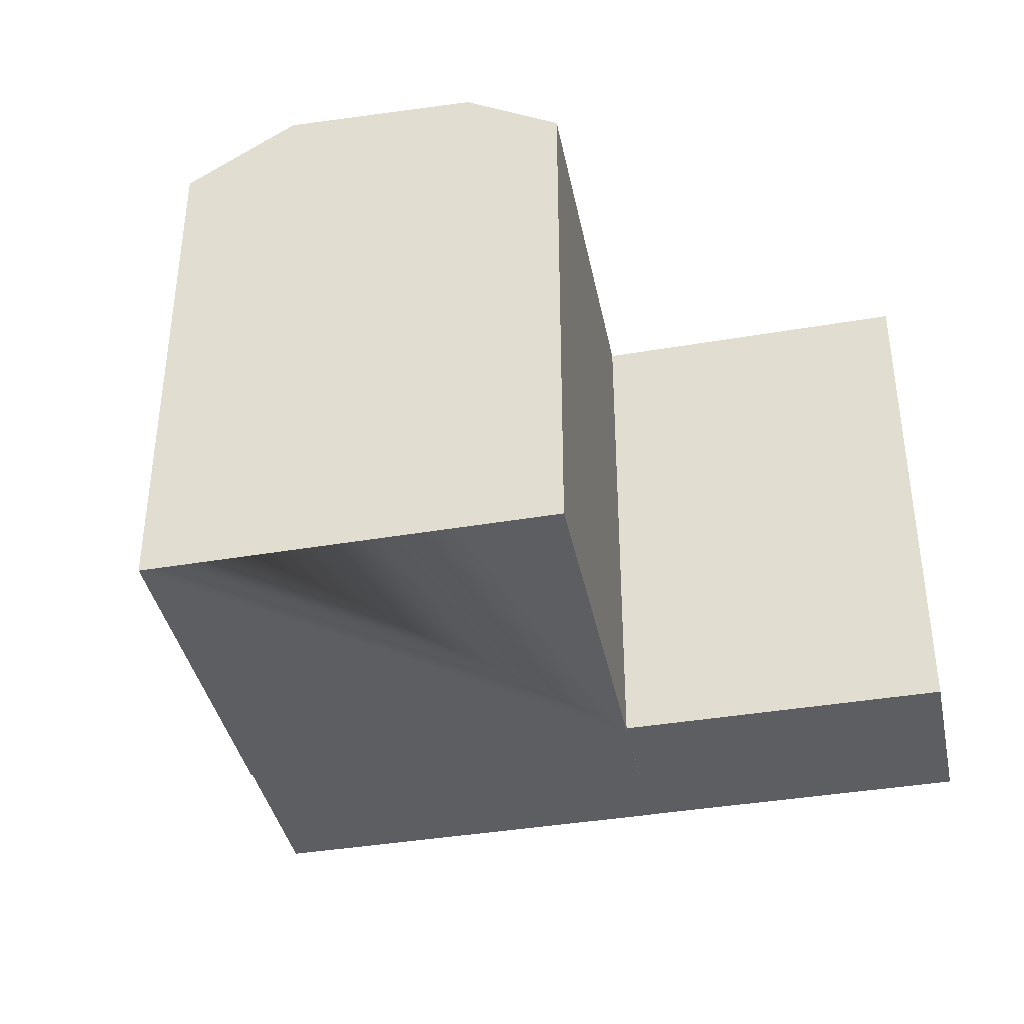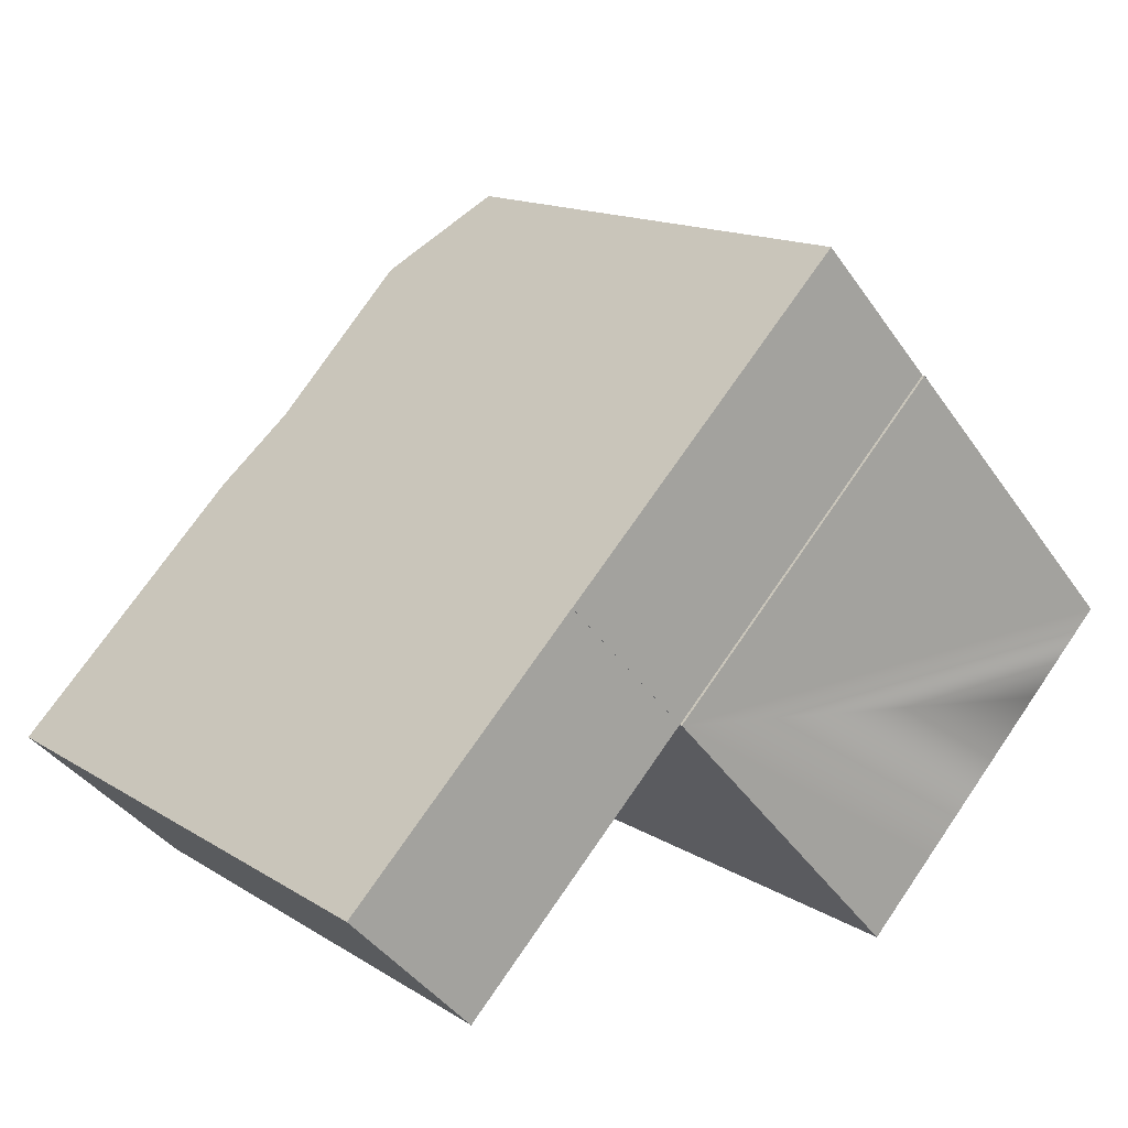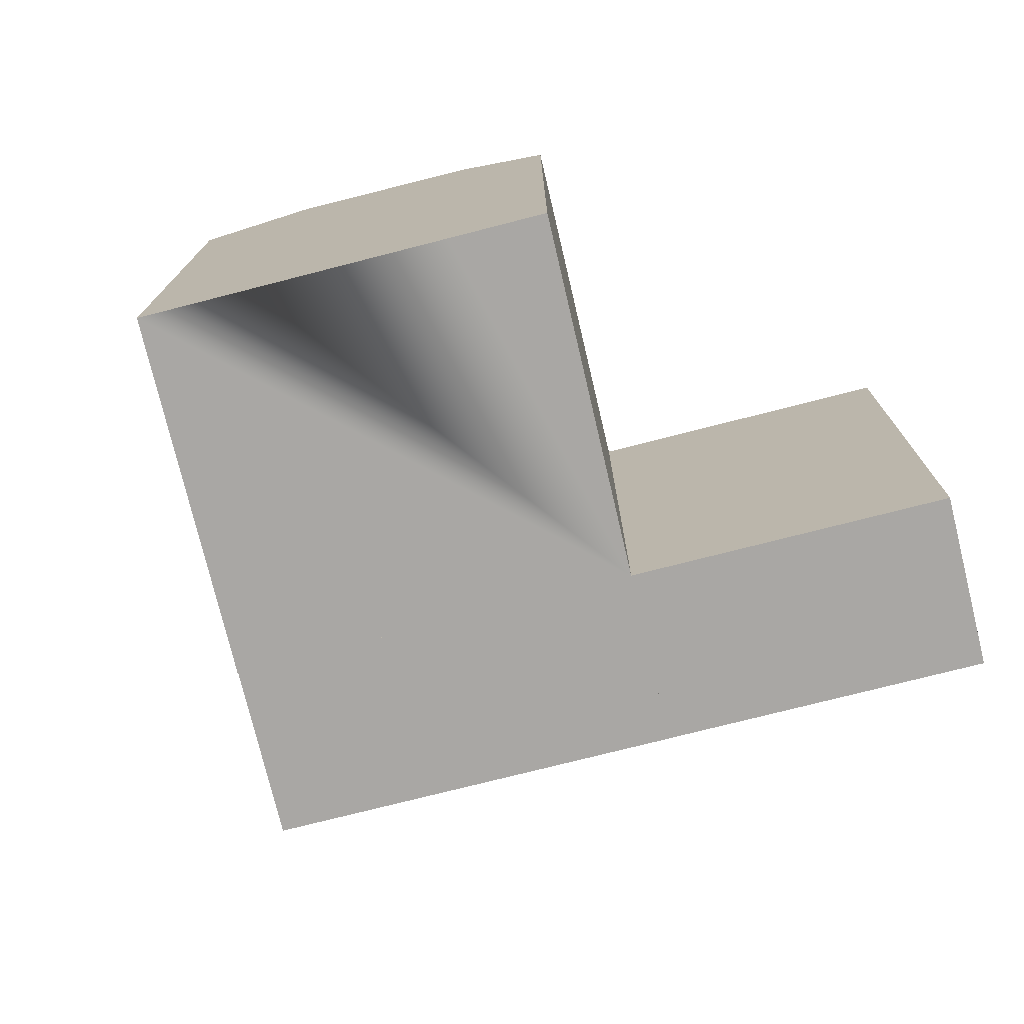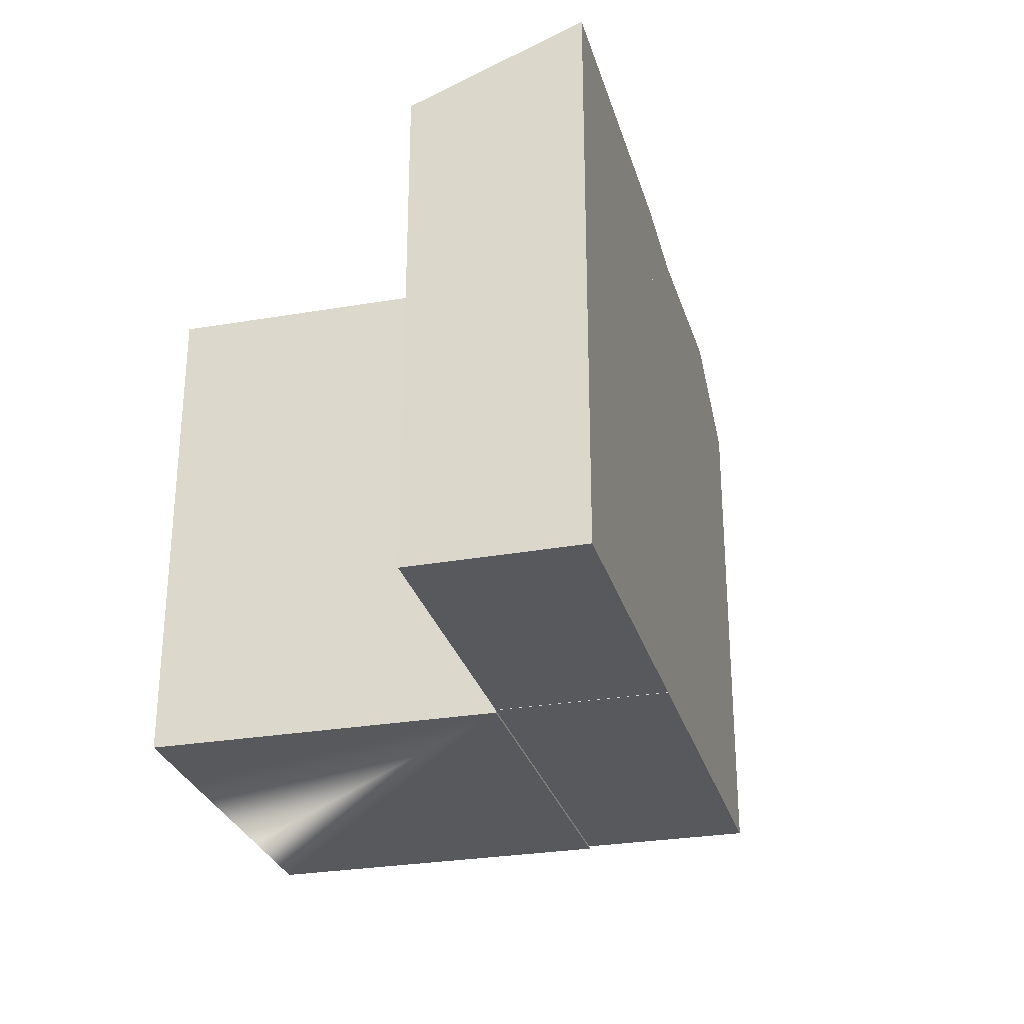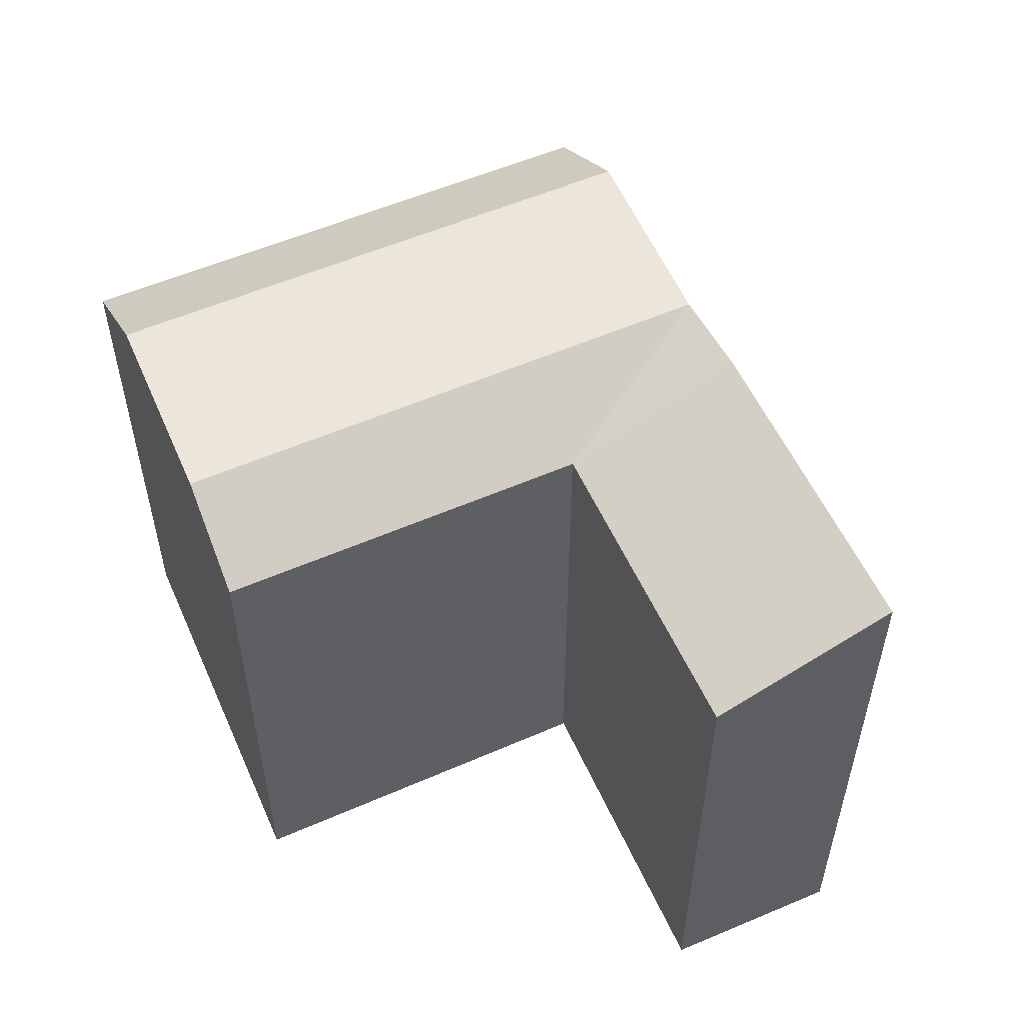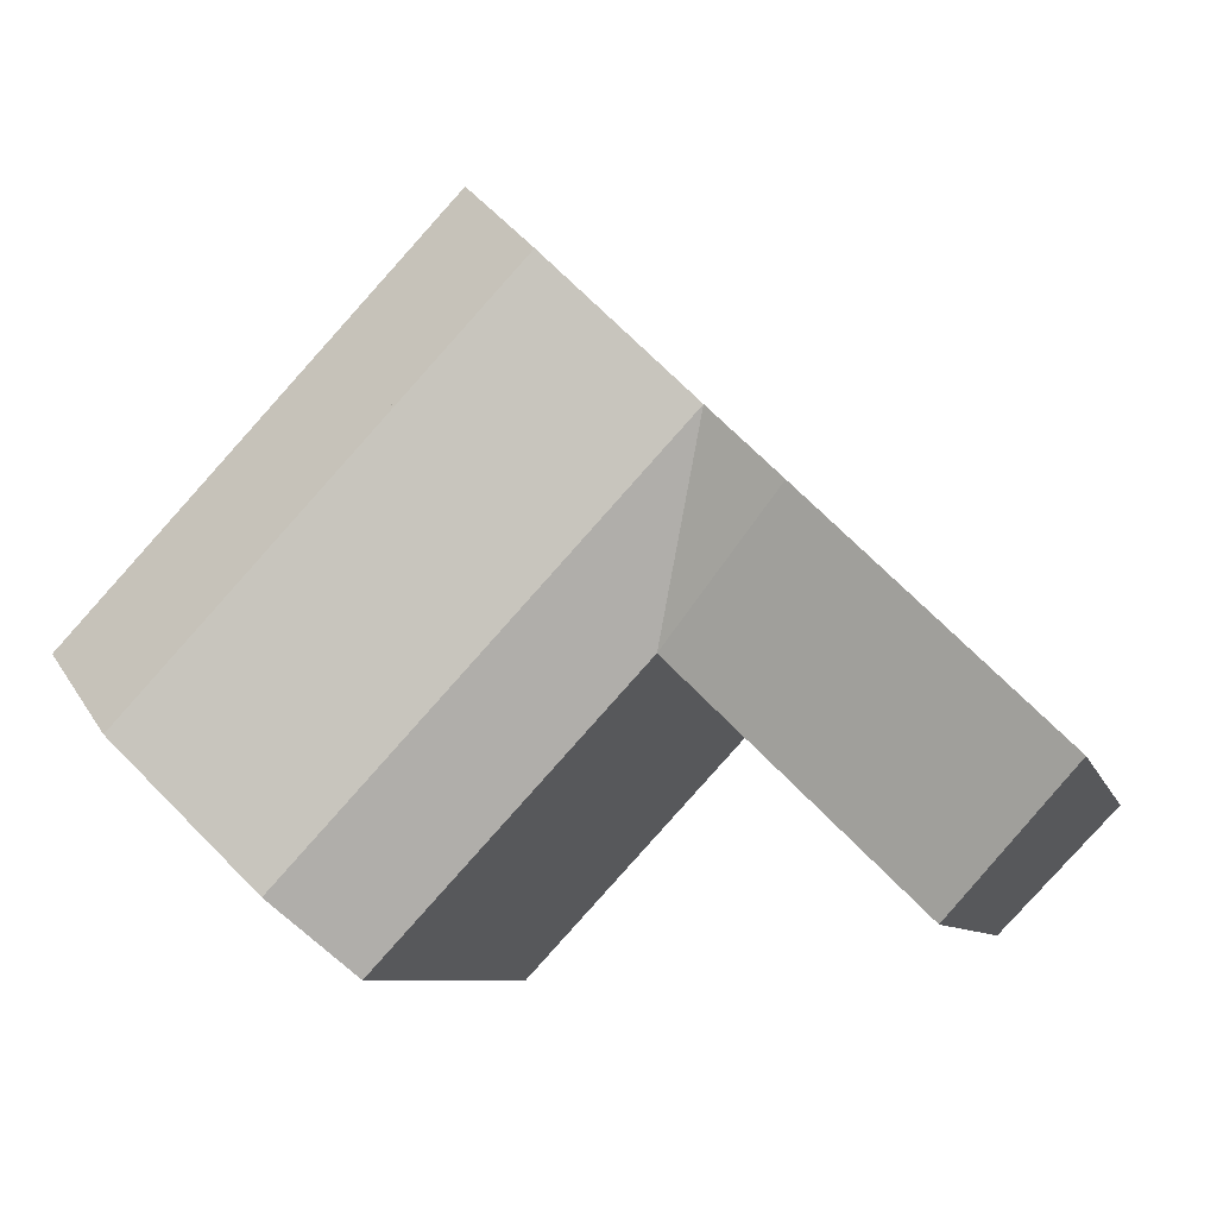
<metadata>
{"format":"obj","ext":"obj","renderer":"f3d","projection":"perspective","resolution":1024,"background":"white","views":[{"elev":-38.4,"azim":147.9,"up":"+Y"},{"elev":14.7,"azim":-37.4,"up":"+Z"},{"elev":-74.8,"azim":150.0,"up":"+Y"},{"elev":-29.0,"azim":-119.1,"up":"+Y"},{"elev":54.6,"azim":-158.1,"up":"+Y"},{"elev":-8.0,"azim":-166.7,"up":"+Z"}]}
</metadata>
<code>
v  8.356 17.3 -8.879
v  2.288 19.18 2.236
v  10.64 19.18 -6.64
v  0.0003684 17.3 -0.0005484
v  -1.71 19.18 6.484
v  6.923 19.51 6.768
v  15.27 19.51 -2.106
v  2.925 19.51 11.02
v  9.575 17.3 9.361
v  17.92 17.3 0.4891
v  5.577 17.3 13.61
v  -3.997 19.6 4.247
v  -11.65 19.6 -3.236
v  -7.592 17.3 -7.424
v  2.925 0.09 11.02
v  5.577 0.09 13.61
v  -1.71 0.09 6.484
v  -3.998 0.09 4.248
v  -3.998 0.1 4.248
v  -11.65 0.1 -3.236
v  1.916e-06 0.09 -2.85e-06
v  2.129e-06 0.1 -3.16e-06
v  2.287 0.09 2.237
v  9.574 0.09 9.362
v  -7.592 0.1 -7.424
v  6.922 0.09 6.769
v  9.574 -5.732e-16 9.362
v  6.922 -4.144e-16 6.768
v  2.288 -1.37e-16 2.237
v  0 0 0
v  8.356 5.436e-16 -8.878
v  17.92 -2.998e-17 0.4896
v  10.64 4.066e-16 -6.64
v  15.27 1.289e-16 -2.106
g defaultobject
f 1 2 3
f 2 1 4
f 2 4 5
f 3 6 7
f 6 3 2
f 6 2 8
f 8 2 5
f 7 9 10
f 9 7 6
f 9 6 11
f 11 6 8
f 5 4 12
f 4 13 12
f 13 4 14
f 11 15 16
f 15 11 17
f 17 11 18
f 18 11 19
f 19 11 20
f 20 11 13
f 13 11 5
f 5 11 8
f 13 5 12
f 21 22 23
f 9 2 6
f 2 9 24
f 2 24 4
f 4 24 14
f 14 24 22
f 14 22 25
f 22 24 26
f 22 26 23
f 2 9 6
f 9 2 4
f 9 4 24
f 24 4 22
f 24 22 27
f 27 22 28
f 28 22 29
f 29 22 30
f 30 22 21
f 10 3 7
f 3 10 1
f 1 10 31
f 31 10 32
f 31 32 33
f 33 32 34
f 32 24 27
f 24 11 16
f 11 24 32
f 11 32 10
f 11 10 9
f 30 21 31
f 31 4 1
f 4 31 12
f 12 31 21
f 12 21 19
f 19 21 18
f 13 25 20
f 25 13 14
f 22 12 19
f 12 22 4
f 28 32 27
f 32 28 29
f 32 29 30
f 32 30 34
f 34 30 33
f 33 30 31
f 15 24 16
f 24 15 26
f 26 15 17
f 26 17 23
f 23 17 18
f 23 18 21
f 20 22 19
f 22 20 25

</code>
